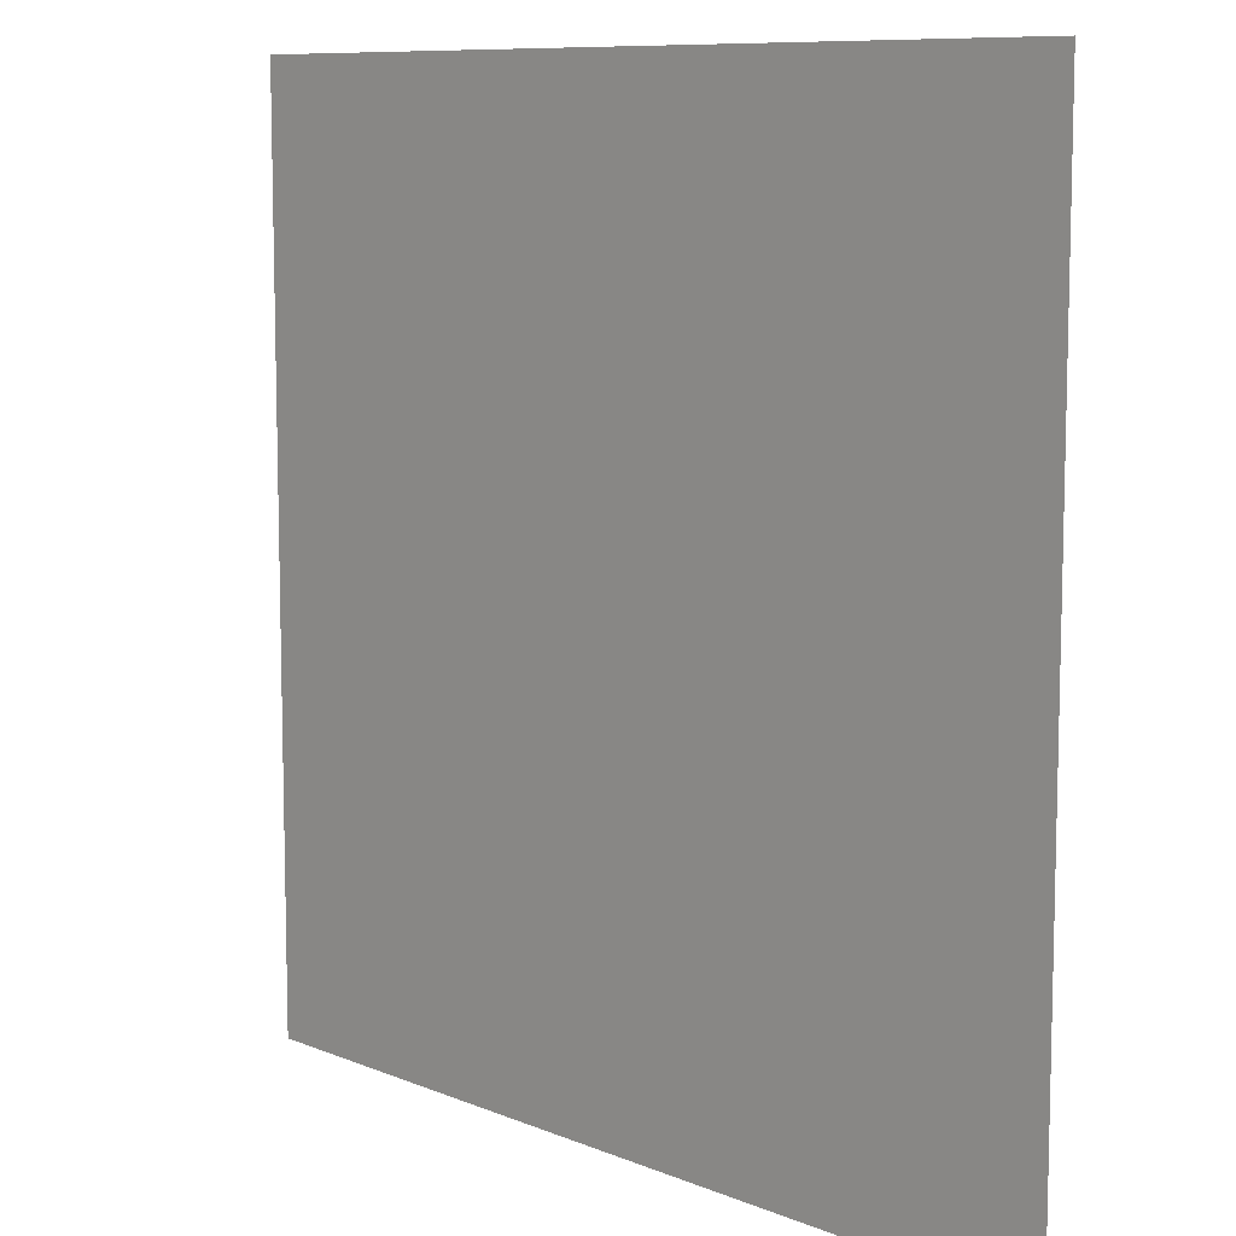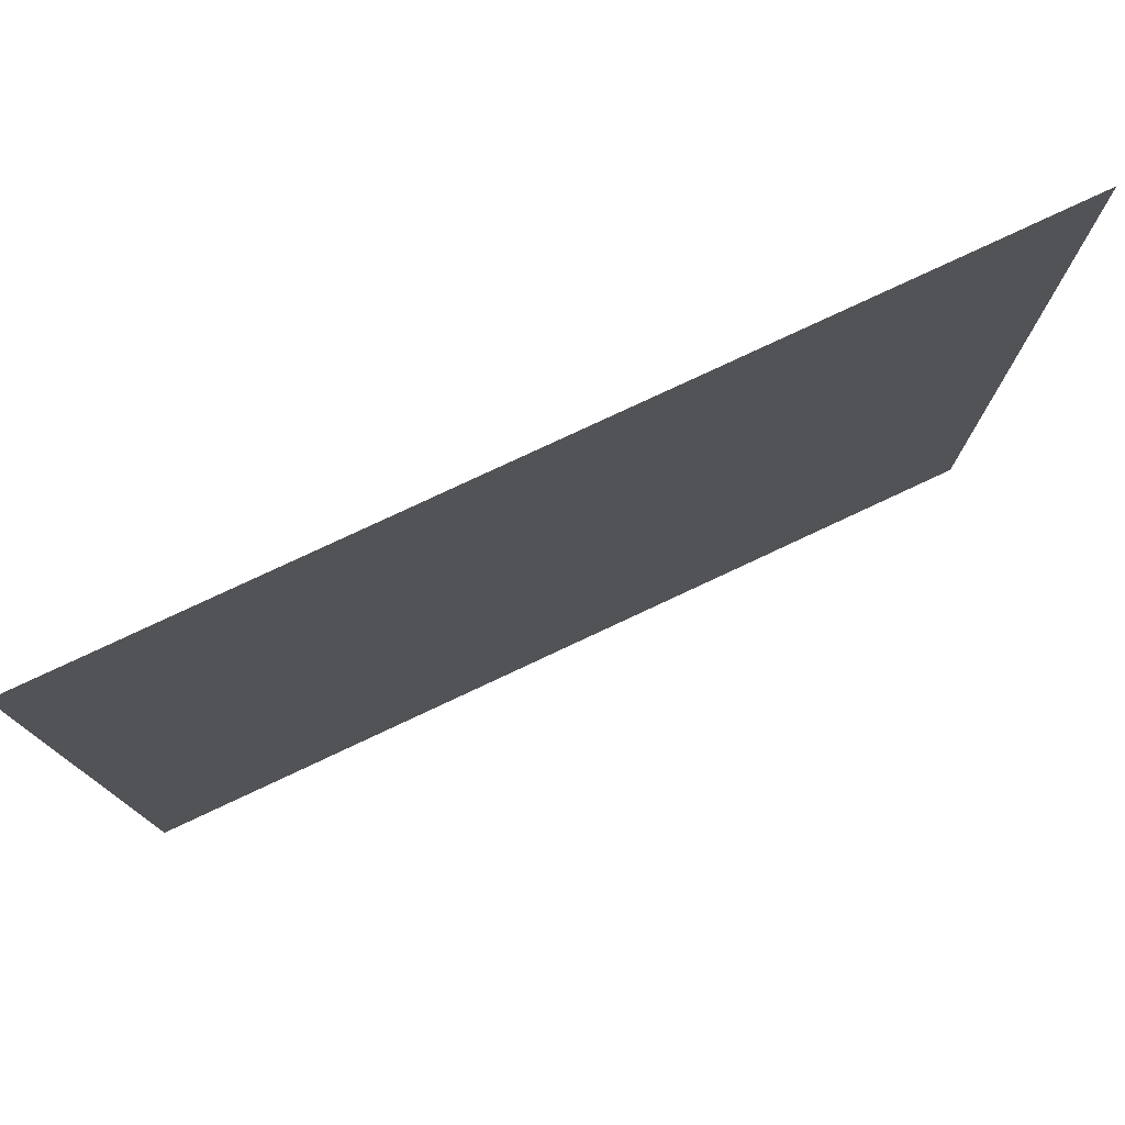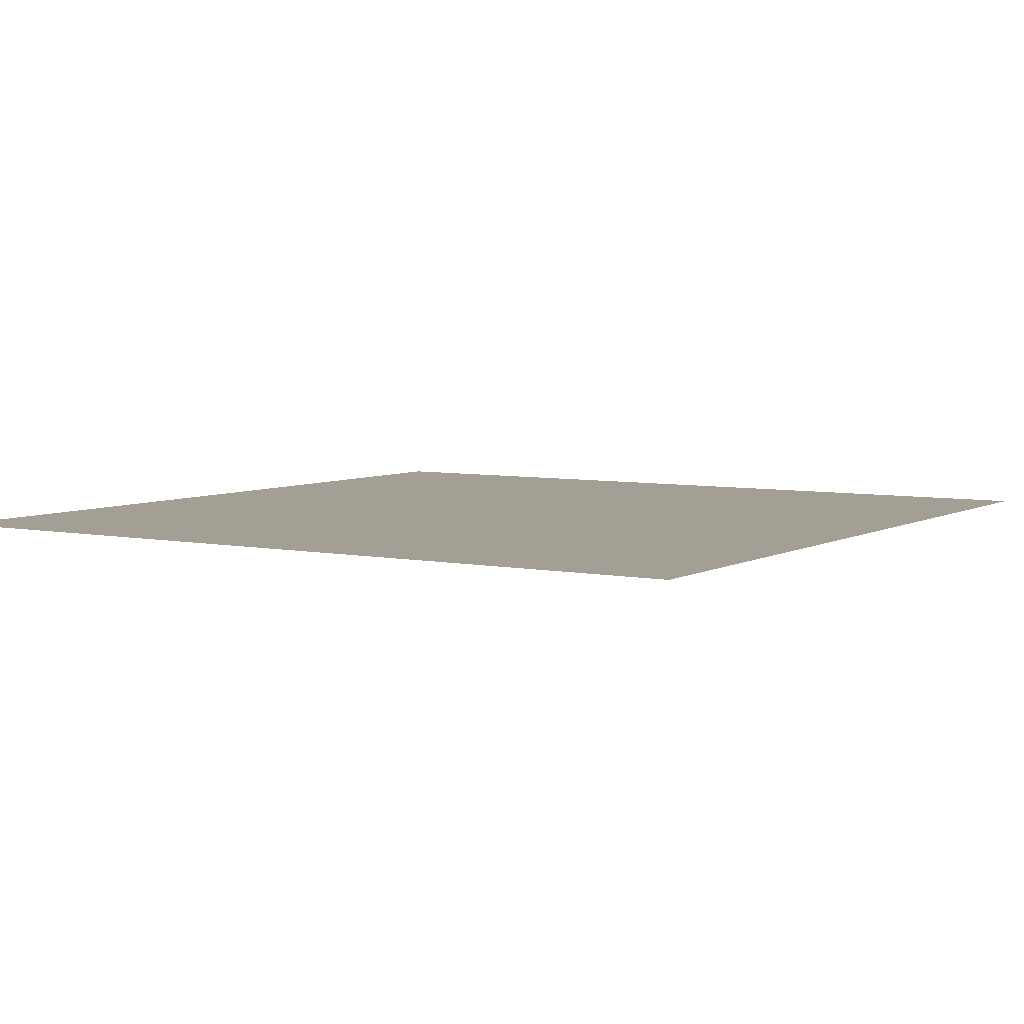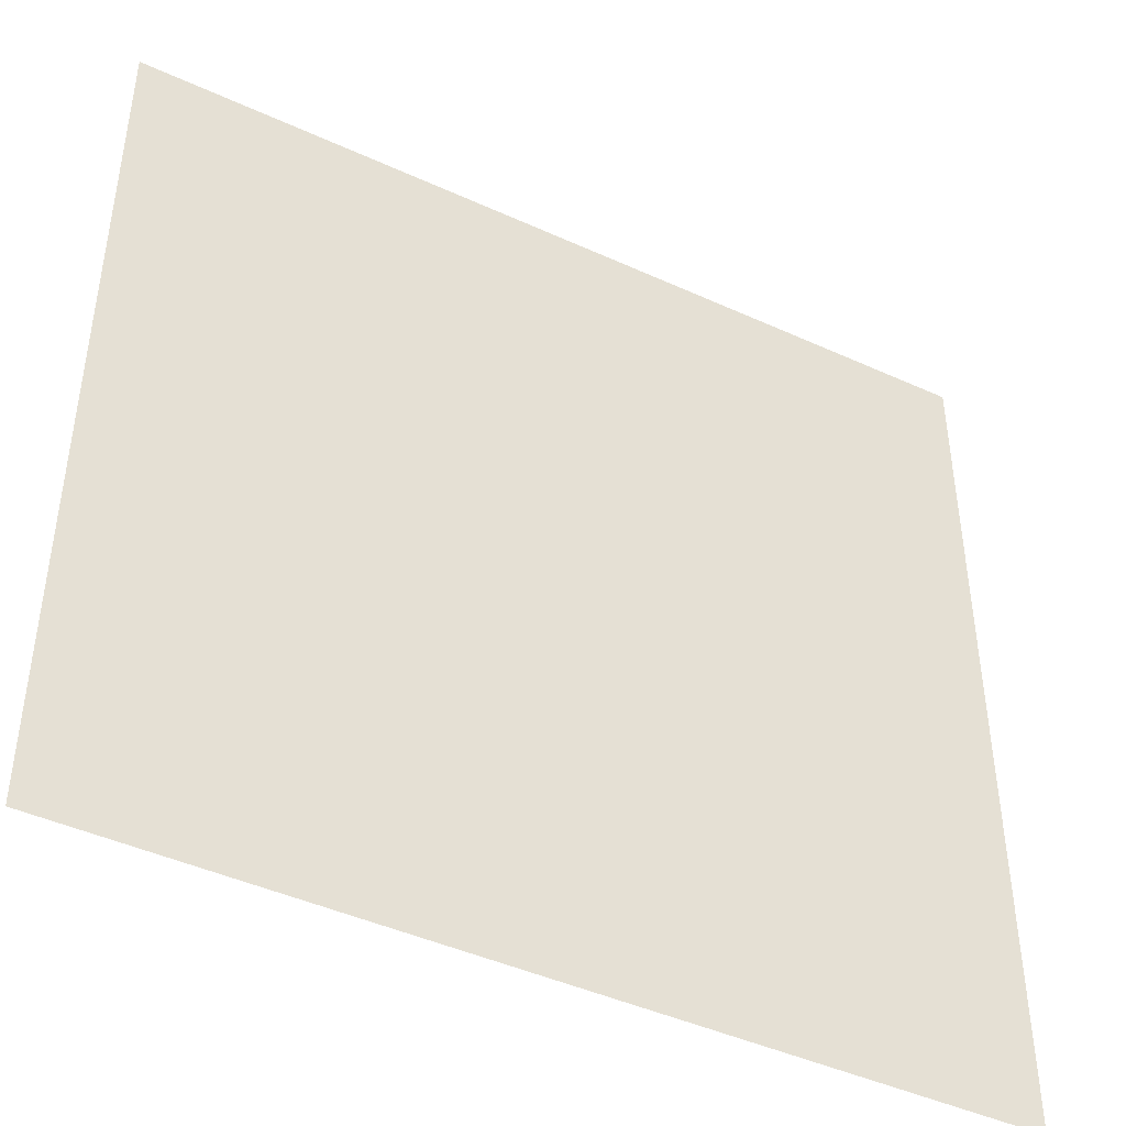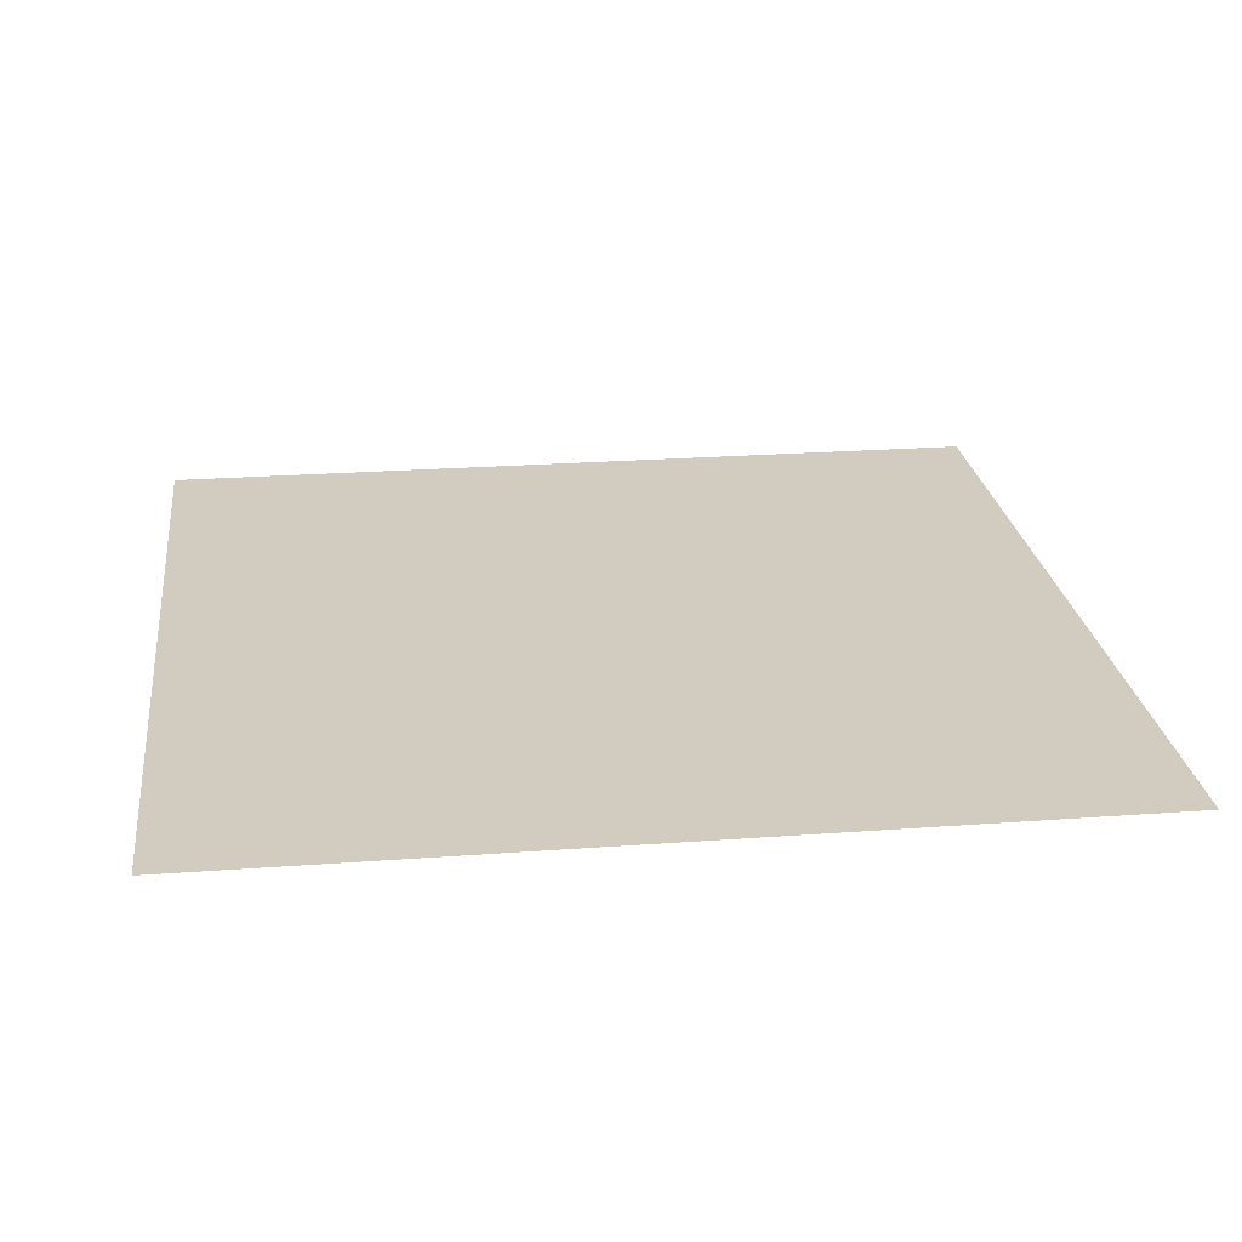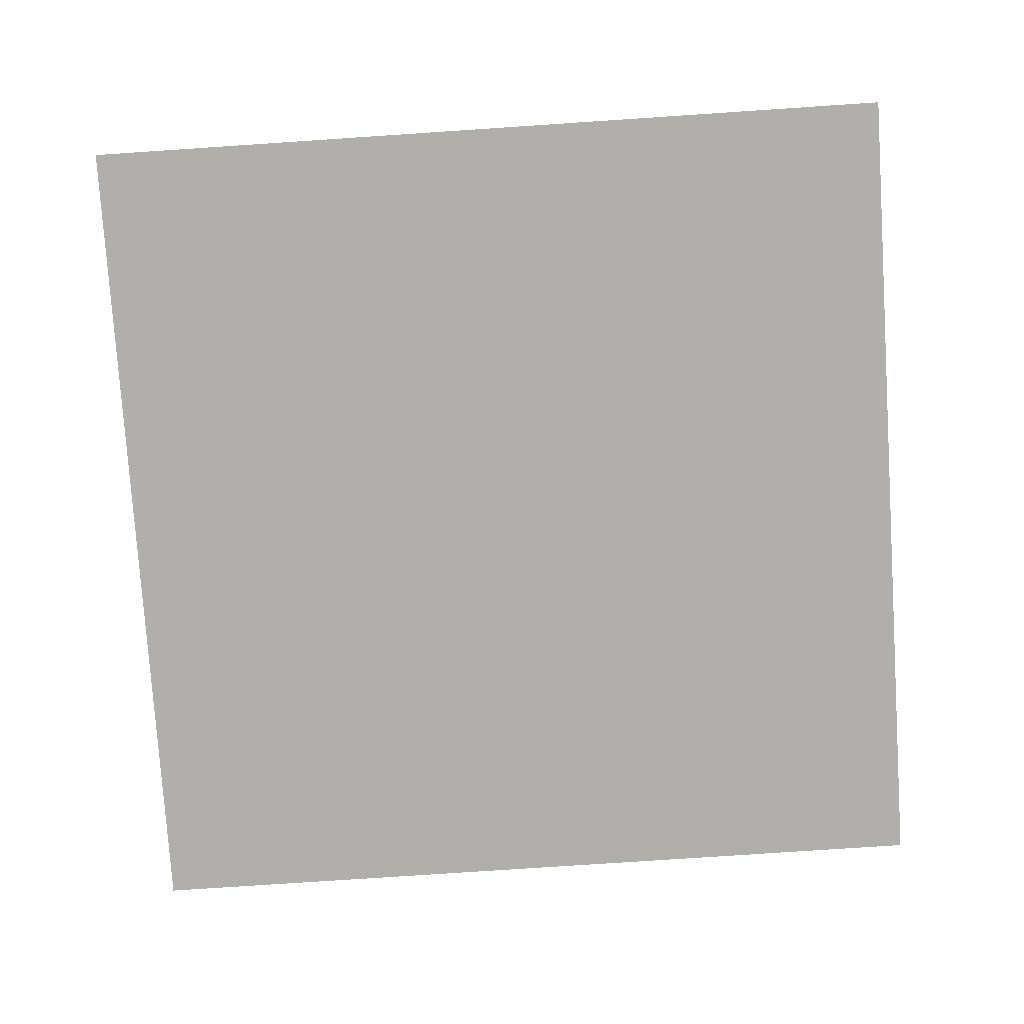
<metadata>
{"format":"obj","ext":"obj","renderer":"f3d","projection":"perspective","resolution":1024,"background":"white","views":[{"elev":9.3,"azim":-133.0,"up":"+Z"},{"elev":78.5,"azim":154.9,"up":"+Z"},{"elev":5.6,"azim":-57.7,"up":"+Y"},{"elev":-44.4,"azim":151.9,"up":"+Z"},{"elev":23.9,"azim":82.9,"up":"+Y"},{"elev":-78.3,"azim":3.8,"up":"+Y"}]}
</metadata>
<code>
o Plane
v 8 0 -8
v -8 0 -8
v 8 0 8
v -8 0 8
f 2 3 1
f 2 4 3

</code>
